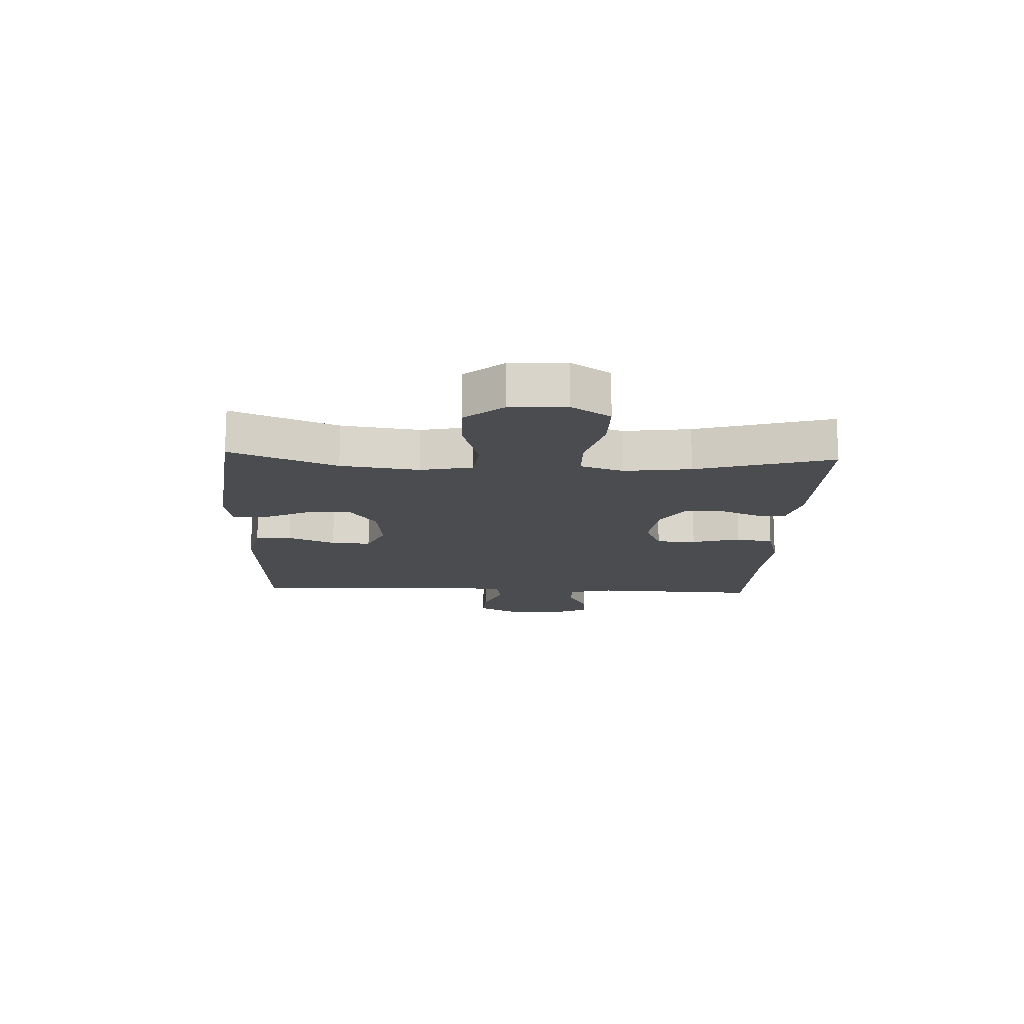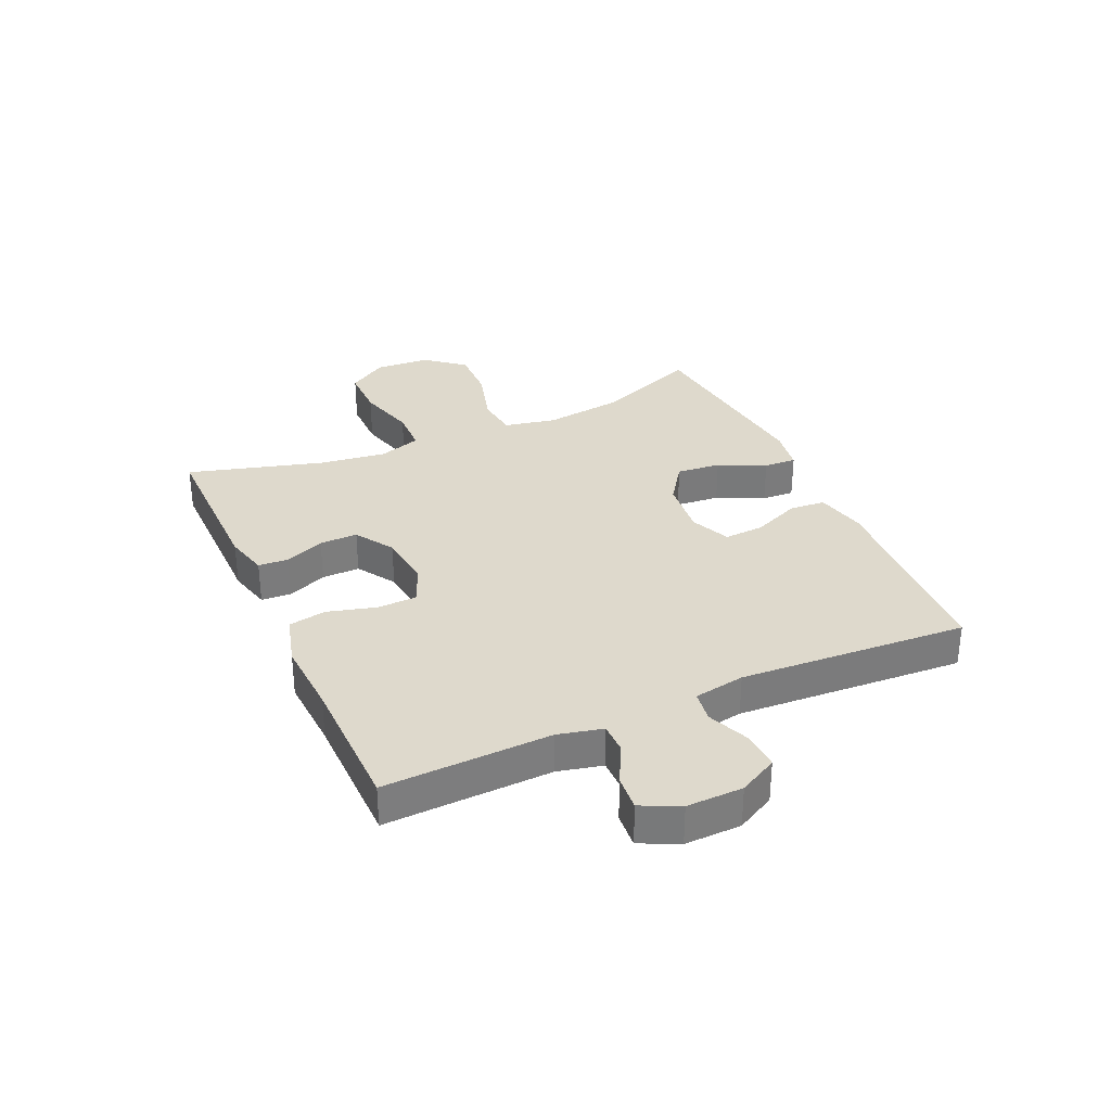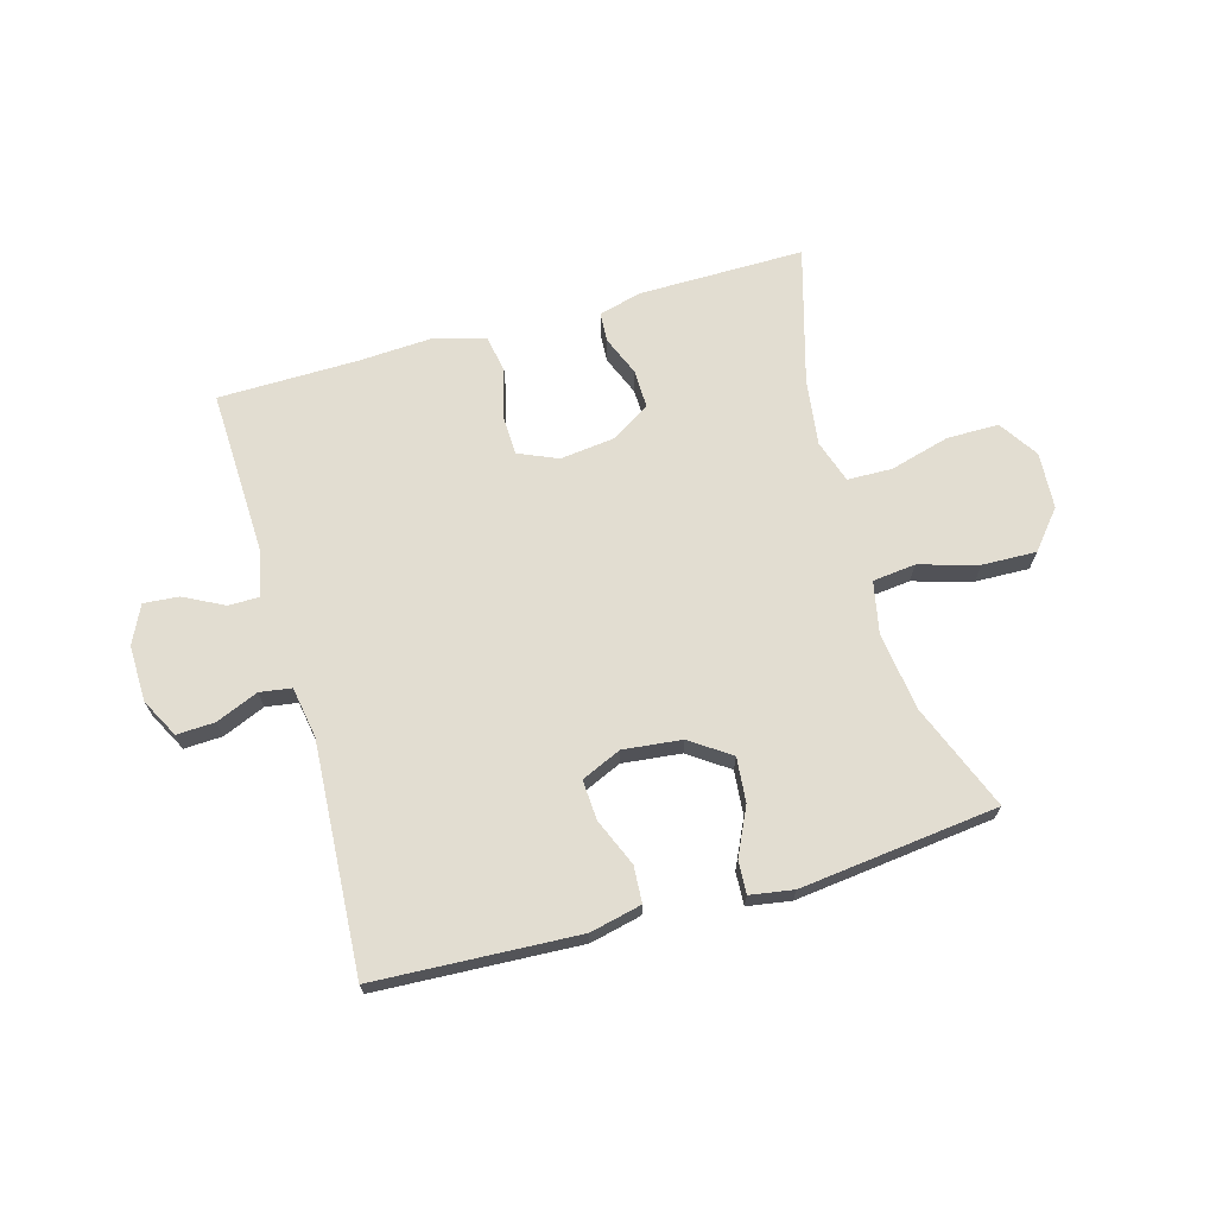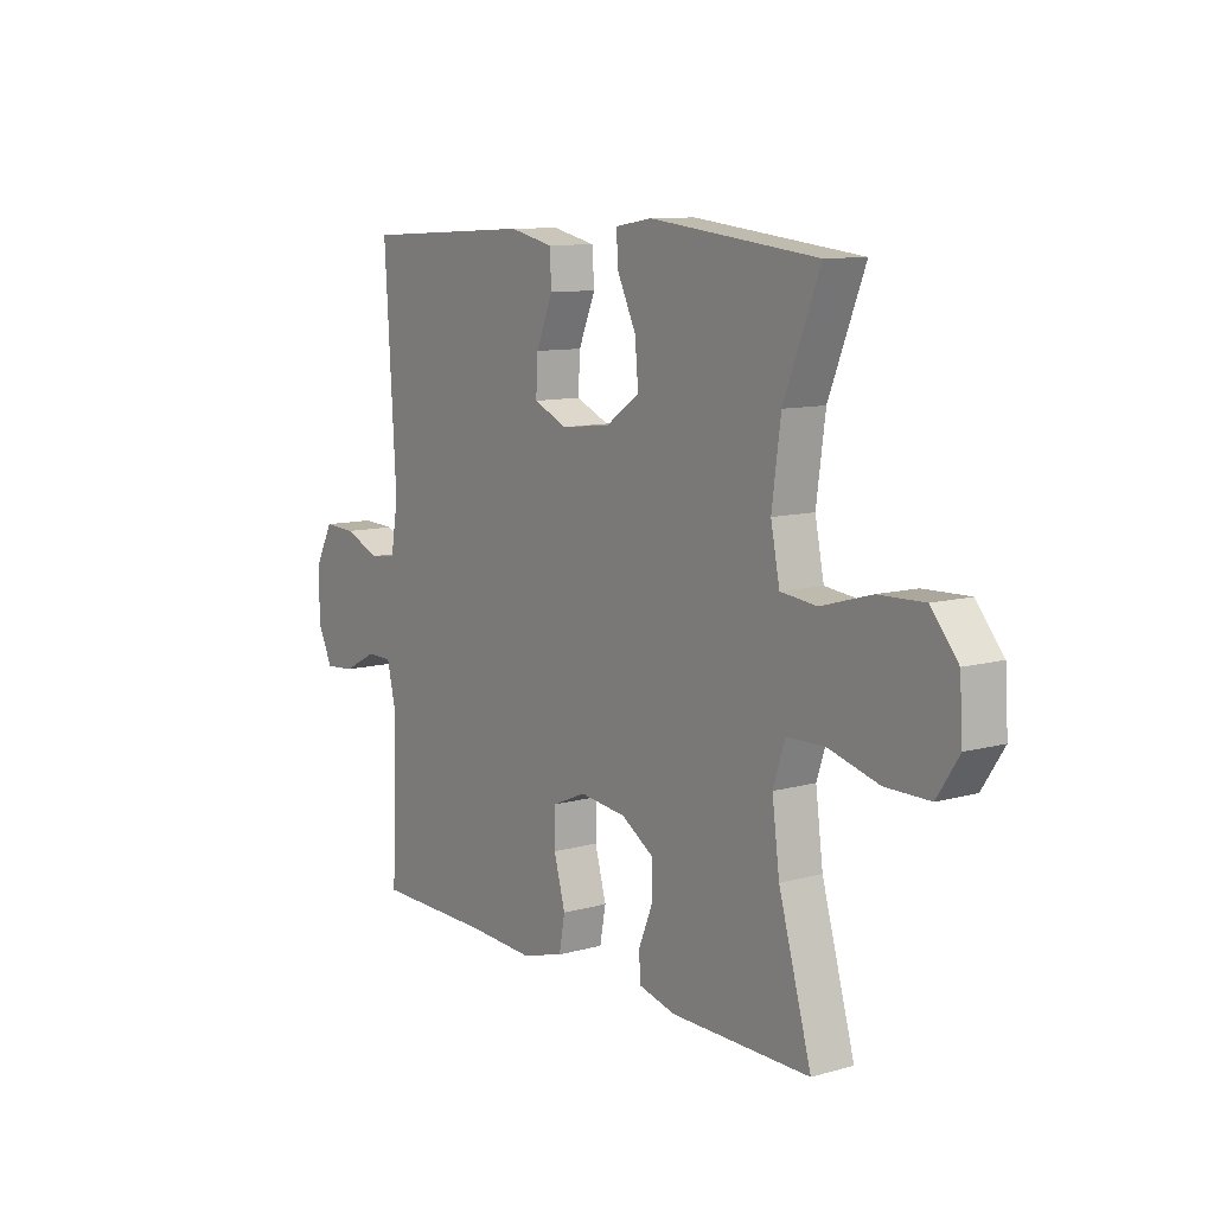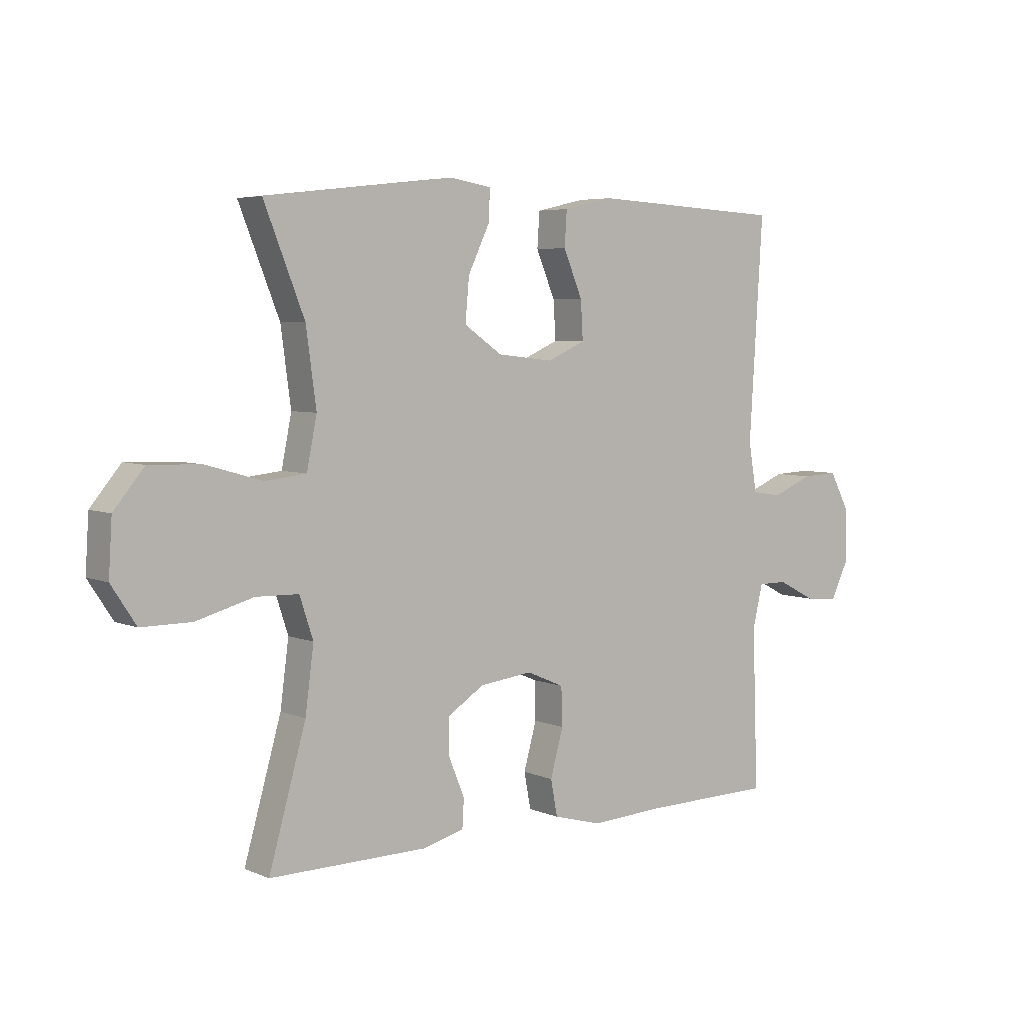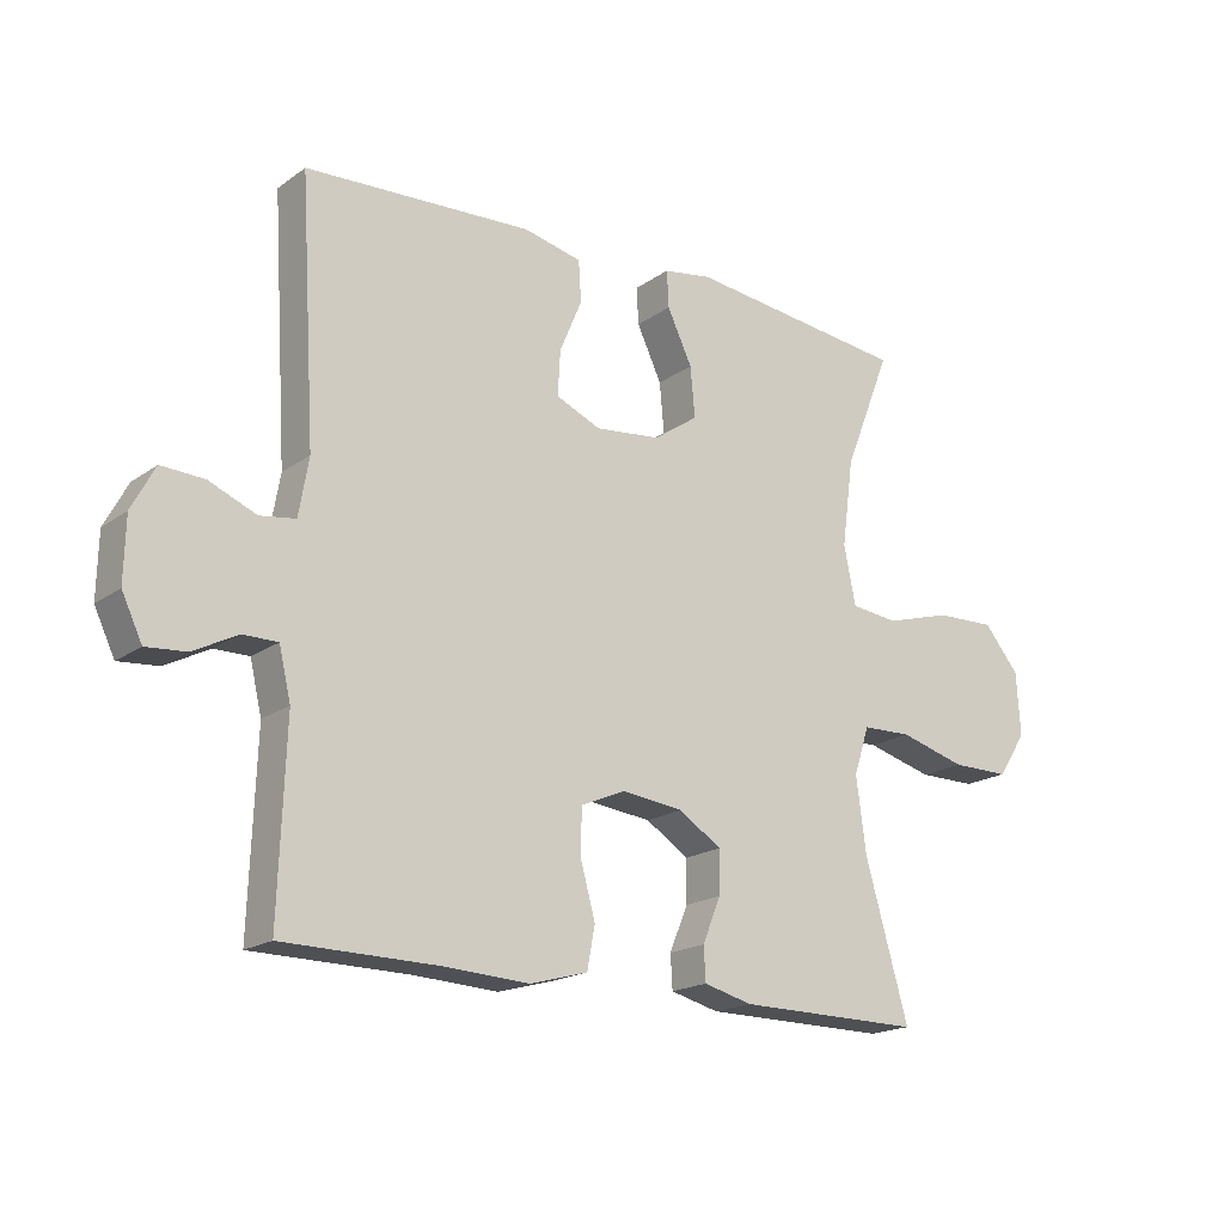
<metadata>
{"format":"obj","ext":"obj","renderer":"f3d","projection":"perspective","resolution":1024,"background":"white","views":[{"elev":-15.1,"azim":87.5,"up":"+Y"},{"elev":32.2,"azim":-114.2,"up":"+Y"},{"elev":68.6,"azim":-15.8,"up":"+Y"},{"elev":10.1,"azim":54.6,"up":"+Z"},{"elev":5.2,"azim":142.1,"up":"+Z"},{"elev":-18.5,"azim":-37.0,"up":"+Z"}]}
</metadata>
<code>
v -0.5 0.07 -0.5
v -0.49 0.07 -0.215
v -0.508 0.07 -0.139
v -0.56 0.07 -0.139
v -0.628 0.07 -0.174
v -0.688 0.07 -0.179
v -0.719 0.07 -0.114
v -0.717 0.07 -0.018
v -0.682 0.07 0.048
v -0.617 0.07 0.045
v -0.545 0.07 0.015
v -0.491 0.07 0.023
v -0.476 0.07 0.11
v -0.5 0.07 0.5
v -0.154 0.07 0.518
v -0.066 0.07 0.498
v -0.062 0.07 0.436
v -0.096 0.07 0.355
v -0.1 0.07 0.287
v -0.032 0.07 0.257
v 0.068 0.07 0.268
v 0.136 0.07 0.315
v 0.129 0.07 0.391
v 0.091 0.07 0.471
v 0.088 0.07 0.527
v 0.162 0.07 0.539
v 0.5 0.07 0.5
v 0.428 0.07 0.319
v 0.41 0.07 0.186
v 0.428 0.07 0.097
v 0.501 0.07 0.089
v 0.602 0.07 0.118
v 0.694 0.07 0.121
v 0.748 0.07 0.056
v 0.754 0.07 -0.04
v 0.71 0.07 -0.107
v 0.621 0.07 -0.107
v 0.519 0.07 -0.079
v 0.443 0.07 -0.081
v 0.419 0.07 -0.154
v 0.434 0.07 -0.268
v 0.5 0.07 -0.5
v 0.218 0.07 -0.498
v 0.144 0.07 -0.479
v 0.141 0.07 -0.428
v 0.169 0.07 -0.36
v 0.17 0.07 -0.295
v 0.104 0.07 -0.253
v 0.01 0.07 -0.242
v -0.057 0.07 -0.271
v -0.059 0.07 -0.339
v -0.036 0.07 -0.422
v -0.048 0.07 -0.486
v -0.135 0.07 -0.51
v -0.263 0.07 -0.503
v -0.5 0 -0.5
v -0.49 0 -0.215
v -0.508 0 -0.139
v -0.56 0 -0.139
v -0.628 0 -0.174
v -0.688 0 -0.179
v -0.719 0 -0.114
v -0.717 0 -0.018
v -0.682 0 0.048
v -0.617 0 0.045
v -0.545 0 0.015
v -0.491 0 0.023
v -0.476 0 0.11
v -0.5 0 0.5
v -0.154 0 0.518
v -0.066 0 0.498
v -0.062 0 0.436
v -0.096 0 0.355
v -0.1 0 0.287
v -0.032 0 0.257
v 0.068 0 0.268
v 0.136 0 0.315
v 0.129 0 0.391
v 0.091 0 0.471
v 0.088 0 0.527
v 0.162 0 0.539
v 0.5 0 0.5
v 0.428 0 0.319
v 0.41 0 0.186
v 0.428 0 0.097
v 0.501 0 0.089
v 0.602 0 0.118
v 0.694 0 0.121
v 0.748 0 0.056
v 0.754 0 -0.04
v 0.71 0 -0.107
v 0.621 0 -0.107
v 0.519 0 -0.079
v 0.443 0 -0.081
v 0.419 0 -0.154
v 0.434 0 -0.268
v 0.5 0 -0.5
v 0.218 0 -0.498
v 0.144 0 -0.479
v 0.141 0 -0.428
v 0.169 0 -0.36
v 0.17 0 -0.295
v 0.104 0 -0.253
v 0.01 0 -0.242
v -0.057 0 -0.271
v -0.059 0 -0.339
v -0.036 0 -0.422
v -0.048 0 -0.486
v -0.135 0 -0.51
v -0.263 0 -0.503
f 53 54 55
f 52 53 55
f 51 52 55
f 55 1 2
f 51 55 2
f 50 51 2
f 49 50 2 3
f 48 49 3
f 44 45 46
f 43 44 46
f 42 43 46
f 41 42 46
f 40 41 46 47
f 39 40 47 48
f 36 37 38
f 35 36 38
f 34 35 38
f 33 34 38
f 32 33 38
f 31 32 38
f 30 31 38 39
f 39 48 3
f 30 39 3
f 29 30 3
f 26 27 28
f 25 26 28
f 24 25 28
f 23 24 28
f 22 23 28 29
f 16 17 18
f 15 16 18
f 14 15 18
f 13 14 18
f 12 13 18 19
f 9 10 11
f 8 9 11
f 7 8 11
f 6 7 11
f 5 6 11
f 4 5 11
f 4 11 12
f 12 19 20
f 4 12 20
f 3 4 20
f 21 22 29 3
f 3 20 21
f 110 109 108
f 110 108 107
f 110 107 106
f 57 56 110
f 57 110 106
f 57 106 105
f 58 57 105 104
f 58 104 103
f 101 100 99
f 101 99 98
f 101 98 97
f 101 97 96
f 102 101 96 95
f 103 102 95 94
f 93 92 91
f 93 91 90
f 93 90 89
f 93 89 88
f 93 88 87
f 93 87 86
f 94 93 86 85
f 58 103 94
f 58 94 85
f 58 85 84
f 83 82 81
f 83 81 80
f 83 80 79
f 83 79 78
f 84 83 78 77
f 73 72 71
f 73 71 70
f 73 70 69
f 73 69 68
f 74 73 68 67
f 66 65 64
f 66 64 63
f 66 63 62
f 66 62 61
f 66 61 60
f 66 60 59
f 67 66 59
f 75 74 67
f 75 67 59
f 75 59 58
f 58 84 77 76
f 76 75 58
f 1 56 57 2
f 2 57 58 3
f 3 58 59 4
f 4 59 60 5
f 5 60 61 6
f 6 61 62 7
f 7 62 63 8
f 8 63 64 9
f 9 64 65 10
f 10 65 66 11
f 11 66 67 12
f 12 67 68 13
f 13 68 69 14
f 14 69 70 15
f 15 70 71 16
f 16 71 72 17
f 17 72 73 18
f 18 73 74 19
f 19 74 75 20
f 20 75 76 21
f 21 76 77 22
f 22 77 78 23
f 23 78 79 24
f 24 79 80 25
f 25 80 81 26
f 26 81 82 27
f 27 82 83 28
f 28 83 84 29
f 29 84 85 30
f 30 85 86 31
f 31 86 87 32
f 32 87 88 33
f 33 88 89 34
f 34 89 90 35
f 35 90 91 36
f 36 91 92 37
f 37 92 93 38
f 38 93 94 39
f 39 94 95 40
f 40 95 96 41
f 41 96 97 42
f 42 97 98 43
f 43 98 99 44
f 44 99 100 45
f 45 100 101 46
f 46 101 102 47
f 47 102 103 48
f 48 103 104 49
f 49 104 105 50
f 50 105 106 51
f 51 106 107 52
f 52 107 108 53
f 53 108 109 54
f 54 109 110 55
f 55 110 56 1

</code>
